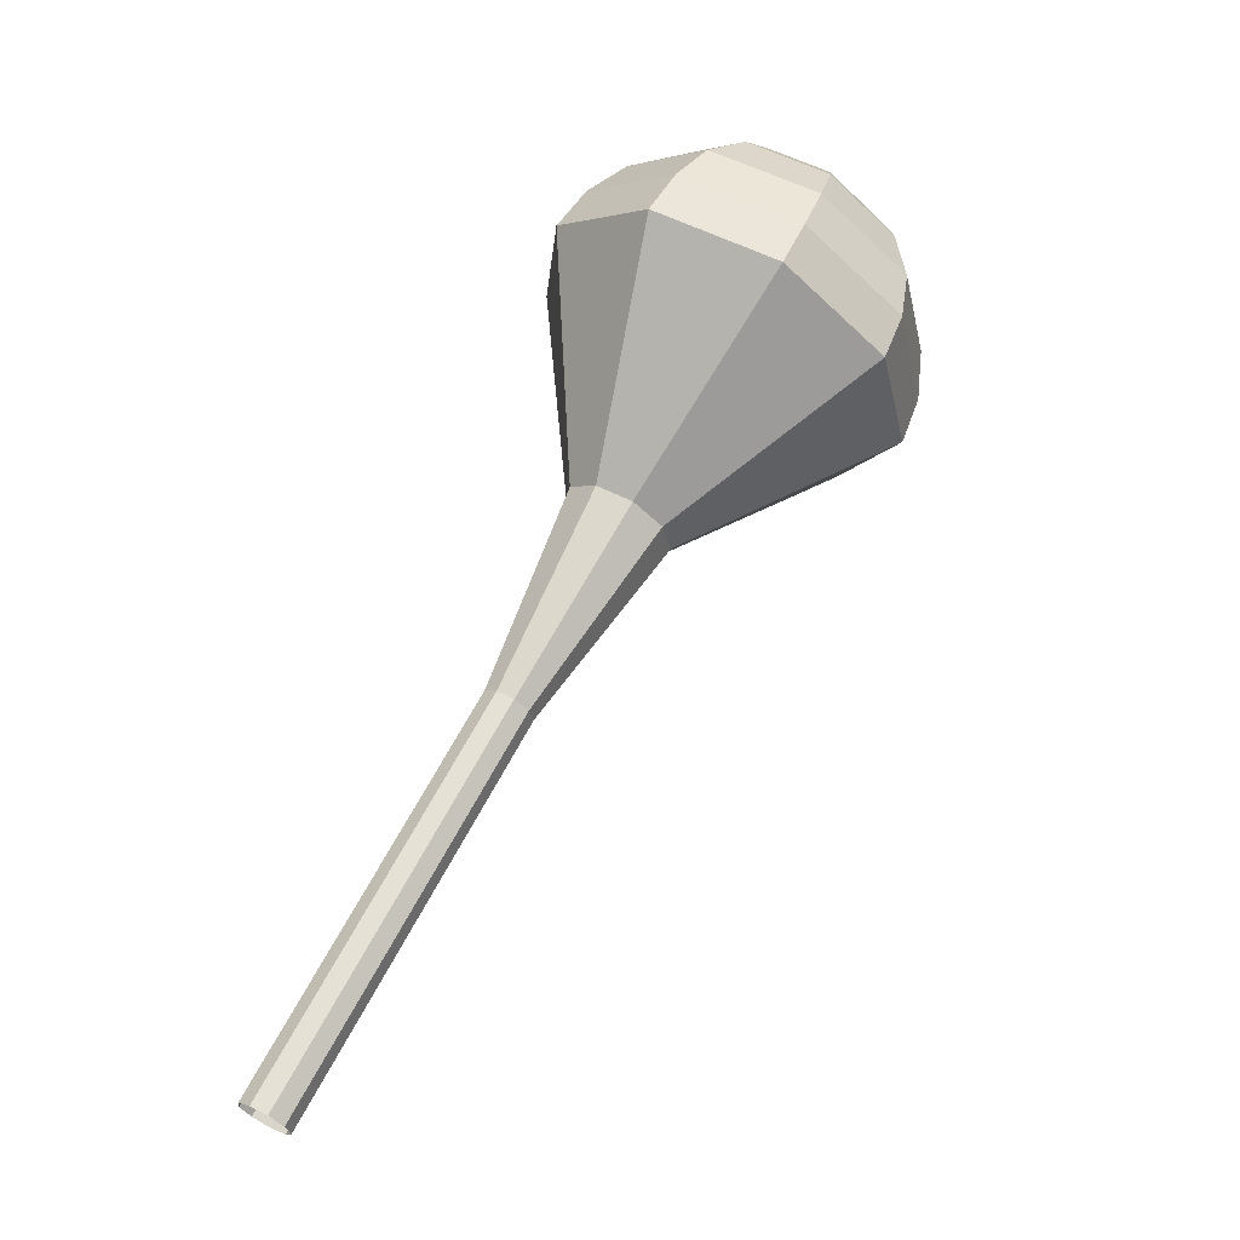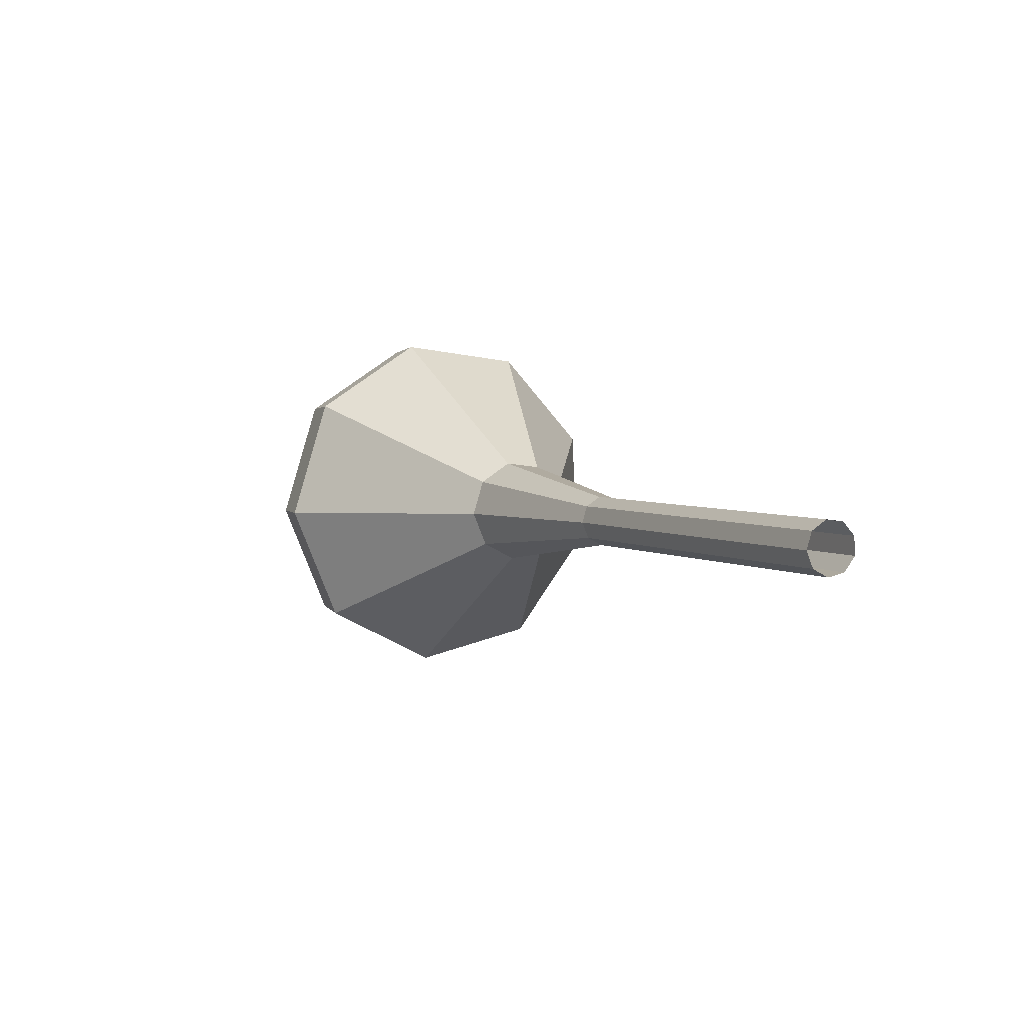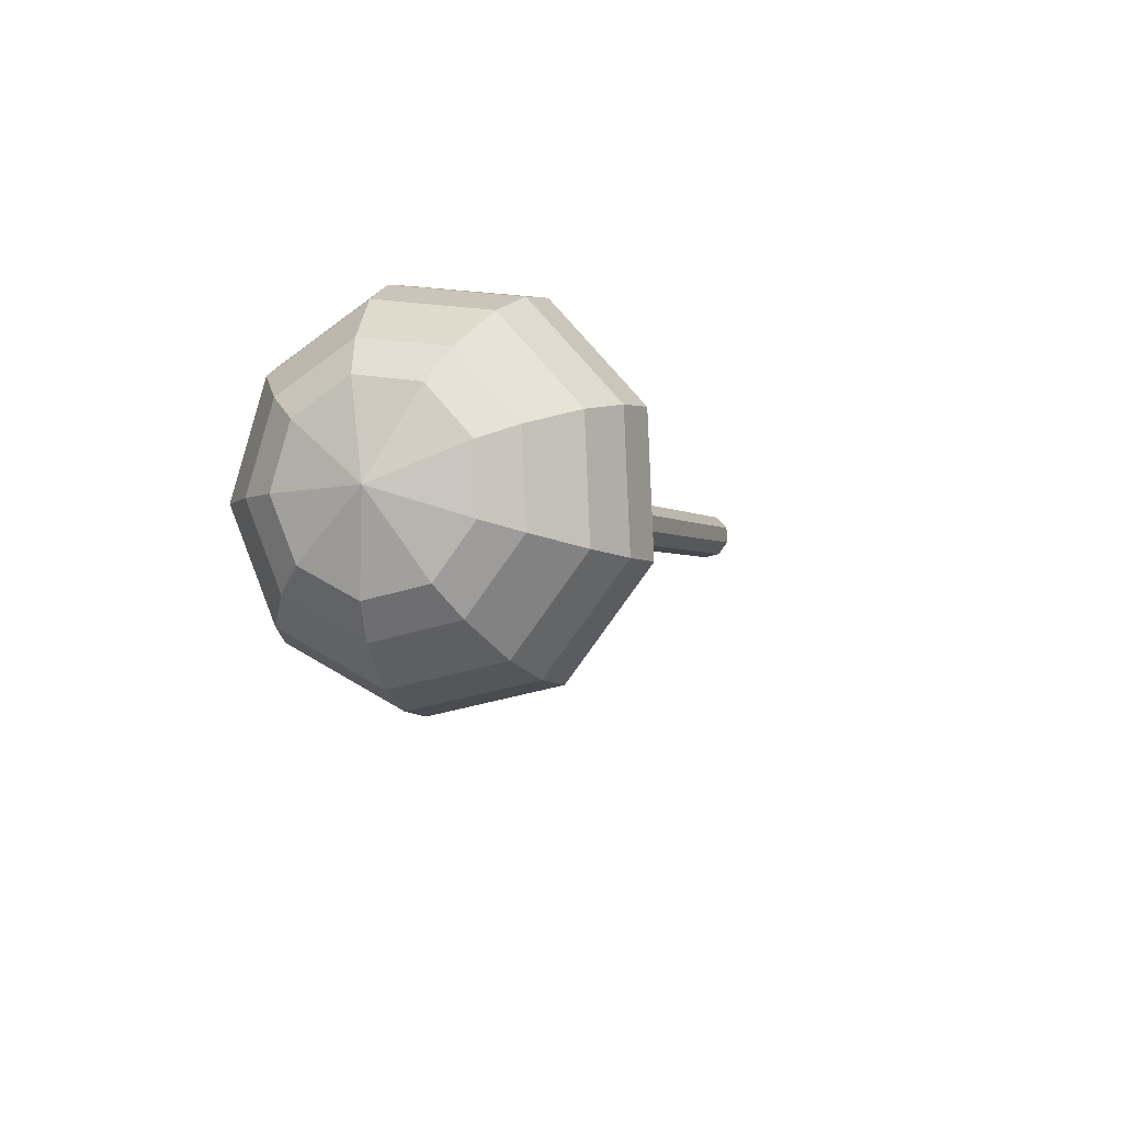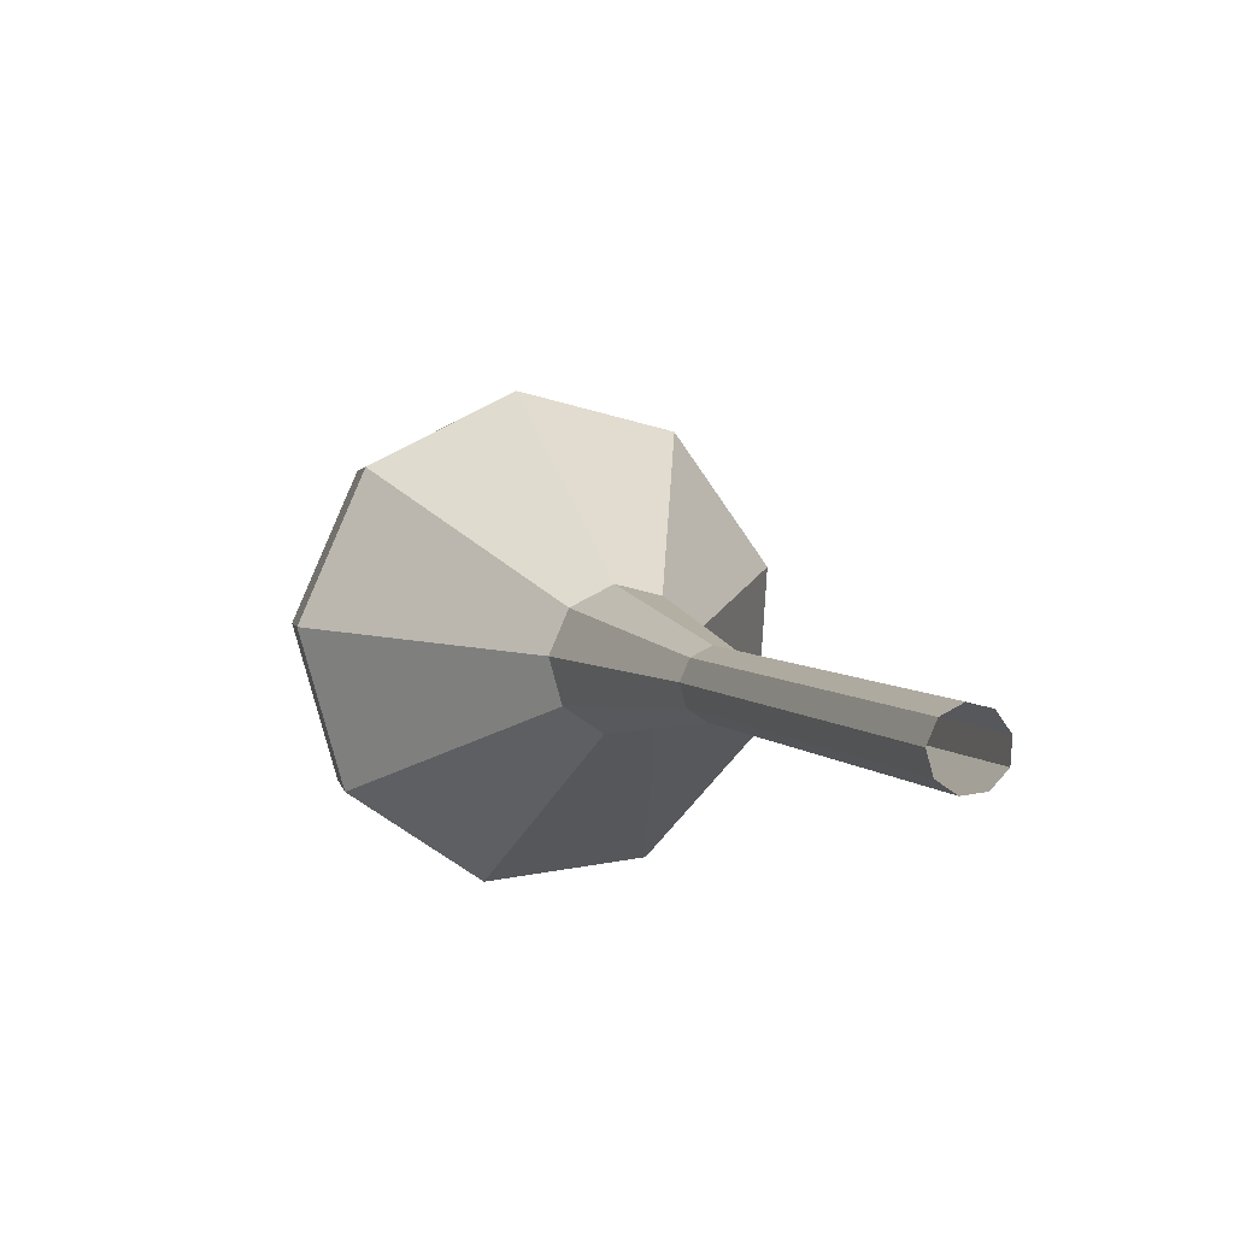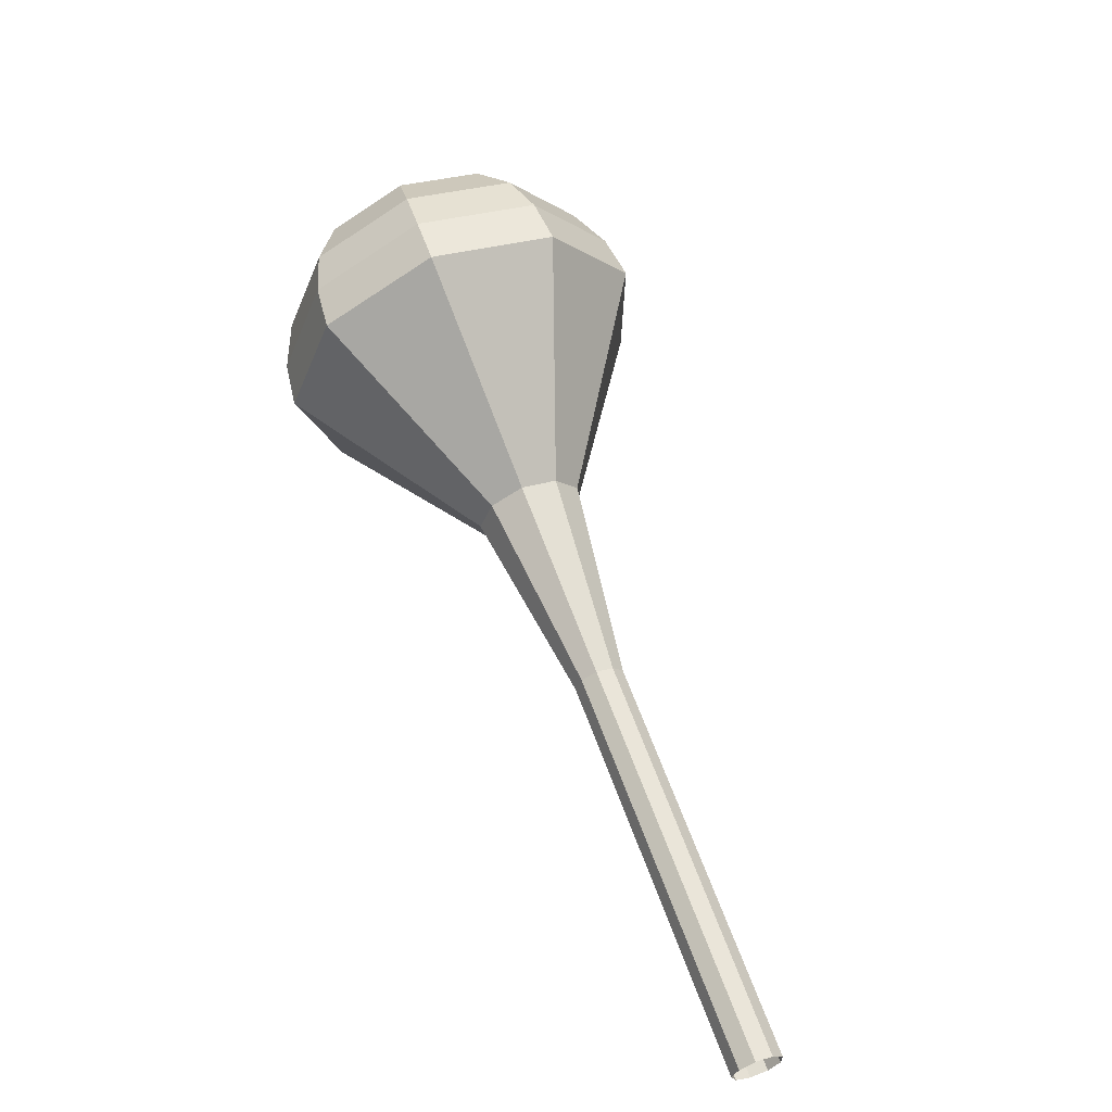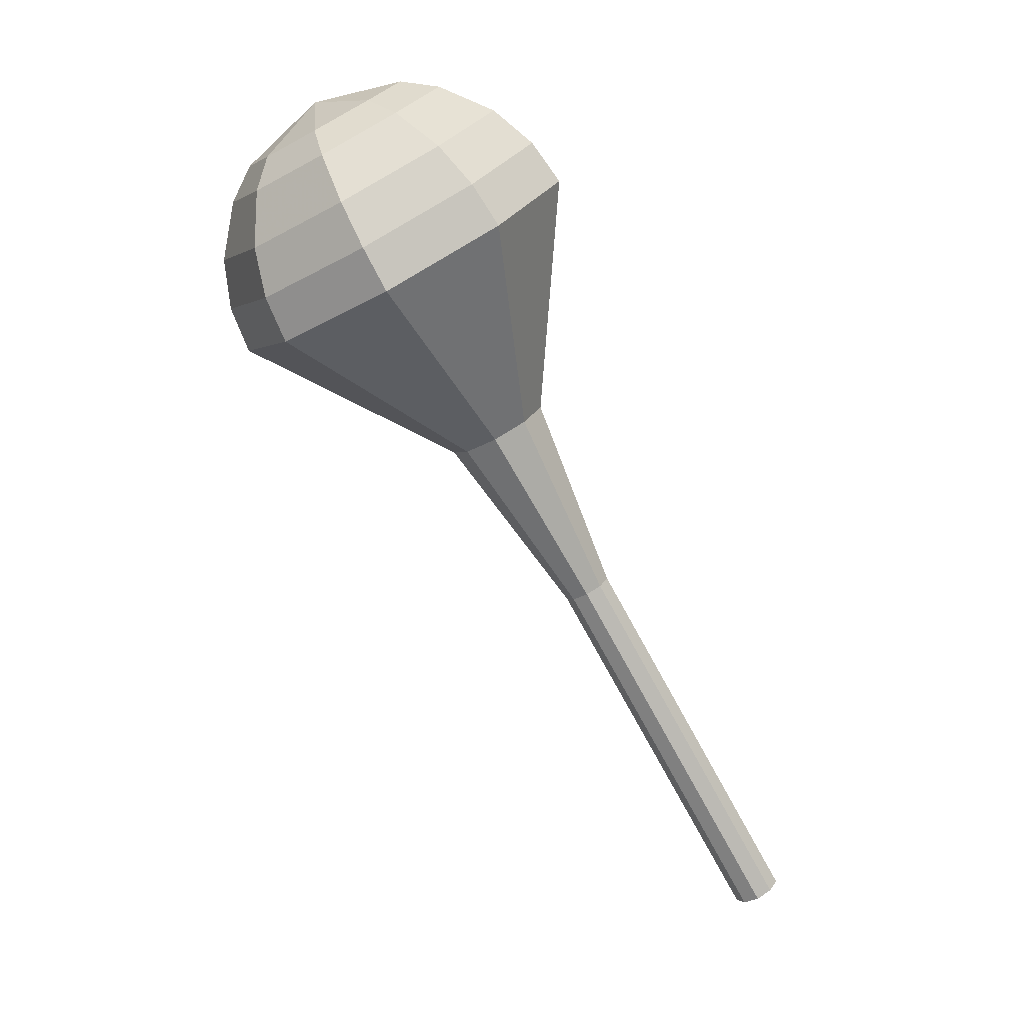
<metadata>
{"format":"obj","ext":"obj","renderer":"f3d","projection":"perspective","resolution":1024,"background":"white","views":[{"elev":-36.8,"azim":34.6,"up":"+Z"},{"elev":-71.0,"azim":-137.2,"up":"+Z"},{"elev":64.9,"azim":145.1,"up":"+Z"},{"elev":-3.2,"azim":-168.3,"up":"+Y"},{"elev":-51.2,"azim":146.6,"up":"+Z"},{"elev":5.5,"azim":178.7,"up":"+Z"}]}
</metadata>
<code>
g tube1
v 160.6 152.2 103
v 161.1 152.6 102.7
v 161.3 153.2 102.5
v 161 153.9 102.6
v 160.5 154.2 102.9
v 159.9 154 103.2
v 159.6 153.5 103.5
v 159.6 152.8 103.5
v 160 152.3 103.3
v 160.6 152.2 103
v 162.6 152.7 106.5
v 163.1 153.1 106.2
v 163.2 153.7 106
v 163 154.3 106.1
v 162.4 154.7 106.3
v 161.8 154.5 106.7
v 161.5 154 106.9
v 161.6 153.3 107
v 162 152.8 106.8
v 162.6 152.7 106.5
v 164.5 153.2 110
v 165 153.5 109.7
v 165.2 154.2 109.5
v 164.9 154.8 109.6
v 164.4 155.1 109.8
v 163.8 155 110.2
v 163.5 154.5 110.4
v 163.5 153.8 110.5
v 163.9 153.3 110.3
v 164.5 153.2 110
v 166.5 153.7 113.5
v 167 154 113.2
v 167.1 154.7 113
v 166.9 155.3 113.1
v 166.3 155.6 113.3
v 165.7 155.5 113.7
v 165.4 154.9 113.9
v 165.5 154.3 114
v 165.9 153.8 113.8
v 166.5 153.7 113.5
v 168.4 154.1 117
v 168.9 154.5 116.7
v 169.1 155.1 116.5
v 168.8 155.8 116.6
v 168.3 156.1 116.8
v 167.7 155.9 117.2
v 167.4 155.4 117.4
v 167.4 154.7 117.5
v 167.8 154.2 117.3
v 168.4 154.1 117
v 172.6 154 124
v 173.6 154.8 123.3
v 174 156.1 123
v 173.4 157.5 123.1
v 172.2 158.1 123.6
v 171 157.8 124.4
v 170.3 156.7 124.9
v 170.4 155.3 125
v 171.3 154.2 124.7
v 172.6 154 124
v 177.8 149.7 131
v 181.4 152.4 128.6
v 182.5 157.2 127.3
v 180.6 162 127.8
v 176.5 164.4 129.7
v 172.2 163.3 132.3
v 169.6 159.3 134.2
v 170.1 154.2 134.7
v 173.3 150.4 133.4
v 177.8 149.7 131
v 178.6 150.2 132.6
v 182.2 152.8 130.3
v 183.2 157.5 129.1
v 181.3 162 129.5
v 177.4 164.4 131.4
v 173.2 163.3 133.9
v 170.7 159.5 135.8
v 171.2 154.5 136.2
v 174.3 150.9 134.9
v 178.6 150.2 132.6
v 179.3 151.1 134.3
v 182.5 153.5 132.2
v 183.5 157.7 131.1
v 181.8 161.7 131.5
v 178.2 163.8 133.1
v 174.5 162.9 135.4
v 172.3 159.4 137.1
v 172.7 155 137.4
v 175.5 151.8 136.3
v 179.3 151.1 134.3
v 179.9 152.8 135.9
v 182.3 154.6 134.3
v 183 157.8 133.4
v 181.8 161 133.7
v 179 162.5 135
v 176.2 161.8 136.7
v 174.5 159.2 138
v 174.8 155.8 138.3
v 176.9 153.3 137.5
v 179.9 152.8 135.9
v 180 154.2 136.7
v 181.8 155.5 135.5
v 182.3 157.9 134.9
v 181.4 160.2 135.1
v 179.4 161.3 136.1
v 177.3 160.8 137.3
v 176.1 158.9 138.3
v 176.3 156.4 138.5
v 177.9 154.6 137.9
v 180 154.2 136.7
v 179.6 157.9 137.5
v 179.6 157.9 137.5
v 179.6 157.9 137.5
v 179.6 157.9 137.5
v 179.6 157.9 137.5
v 179.6 157.9 137.5
v 179.6 157.9 137.5
v 179.6 157.9 137.5
v 179.6 157.9 137.5
v 179.6 157.9 137.5
f 1 2 12
f 12 11 1
f 2 3 13
f 13 12 2
f 3 4 14
f 14 13 3
f 4 5 15
f 15 14 4
f 5 6 16
f 16 15 5
f 6 7 17
f 17 16 6
f 7 8 18
f 18 17 7
f 8 9 19
f 19 18 8
f 9 10 20
f 20 19 9
f 11 12 22
f 22 21 11
f 12 13 23
f 23 22 12
f 13 14 24
f 24 23 13
f 14 15 25
f 25 24 14
f 15 16 26
f 26 25 15
f 16 17 27
f 27 26 16
f 17 18 28
f 28 27 17
f 18 19 29
f 29 28 18
f 19 20 30
f 30 29 19
f 21 22 32
f 32 31 21
f 22 23 33
f 33 32 22
f 23 24 34
f 34 33 23
f 24 25 35
f 35 34 24
f 25 26 36
f 36 35 25
f 26 27 37
f 37 36 26
f 27 28 38
f 38 37 27
f 28 29 39
f 39 38 28
f 29 30 40
f 40 39 29
f 31 32 42
f 42 41 31
f 32 33 43
f 43 42 32
f 33 34 44
f 44 43 33
f 34 35 45
f 45 44 34
f 35 36 46
f 46 45 35
f 36 37 47
f 47 46 36
f 37 38 48
f 48 47 37
f 38 39 49
f 49 48 38
f 39 40 50
f 50 49 39
f 41 42 52
f 52 51 41
f 42 43 53
f 53 52 42
f 43 44 54
f 54 53 43
f 44 45 55
f 55 54 44
f 45 46 56
f 56 55 45
f 46 47 57
f 57 56 46
f 47 48 58
f 58 57 47
f 48 49 59
f 59 58 48
f 49 50 60
f 60 59 49
f 51 52 62
f 62 61 51
f 52 53 63
f 63 62 52
f 53 54 64
f 64 63 53
f 54 55 65
f 65 64 54
f 55 56 66
f 66 65 55
f 56 57 67
f 67 66 56
f 57 58 68
f 68 67 57
f 58 59 69
f 69 68 58
f 59 60 70
f 70 69 59
f 61 62 72
f 72 71 61
f 62 63 73
f 73 72 62
f 63 64 74
f 74 73 63
f 64 65 75
f 75 74 64
f 65 66 76
f 76 75 65
f 66 67 77
f 77 76 66
f 67 68 78
f 78 77 67
f 68 69 79
f 79 78 68
f 69 70 80
f 80 79 69
f 71 72 82
f 82 81 71
f 72 73 83
f 83 82 72
f 73 74 84
f 84 83 73
f 74 75 85
f 85 84 74
f 75 76 86
f 86 85 75
f 76 77 87
f 87 86 76
f 77 78 88
f 88 87 77
f 78 79 89
f 89 88 78
f 79 80 90
f 90 89 79
f 81 82 92
f 92 91 81
f 82 83 93
f 93 92 82
f 83 84 94
f 94 93 83
f 84 85 95
f 95 94 84
f 85 86 96
f 96 95 85
f 86 87 97
f 97 96 86
f 87 88 98
f 98 97 87
f 88 89 99
f 99 98 88
f 89 90 100
f 100 99 89
f 91 92 102
f 102 101 91
f 92 93 103
f 103 102 92
f 93 94 104
f 104 103 93
f 94 95 105
f 105 104 94
f 95 96 106
f 106 105 95
f 96 97 107
f 107 106 96
f 97 98 108
f 108 107 97
f 98 99 109
f 109 108 98
f 99 100 110
f 110 109 99
f 101 102 112
f 112 111 101
f 102 103 113
f 113 112 102
f 103 104 114
f 114 113 103
f 104 105 115
f 115 114 104
f 105 106 116
f 116 115 105
f 106 107 117
f 117 116 106
f 107 108 118
f 118 117 107
f 108 109 119
f 119 118 108
f 109 110 120
f 120 119 109
g

</code>
